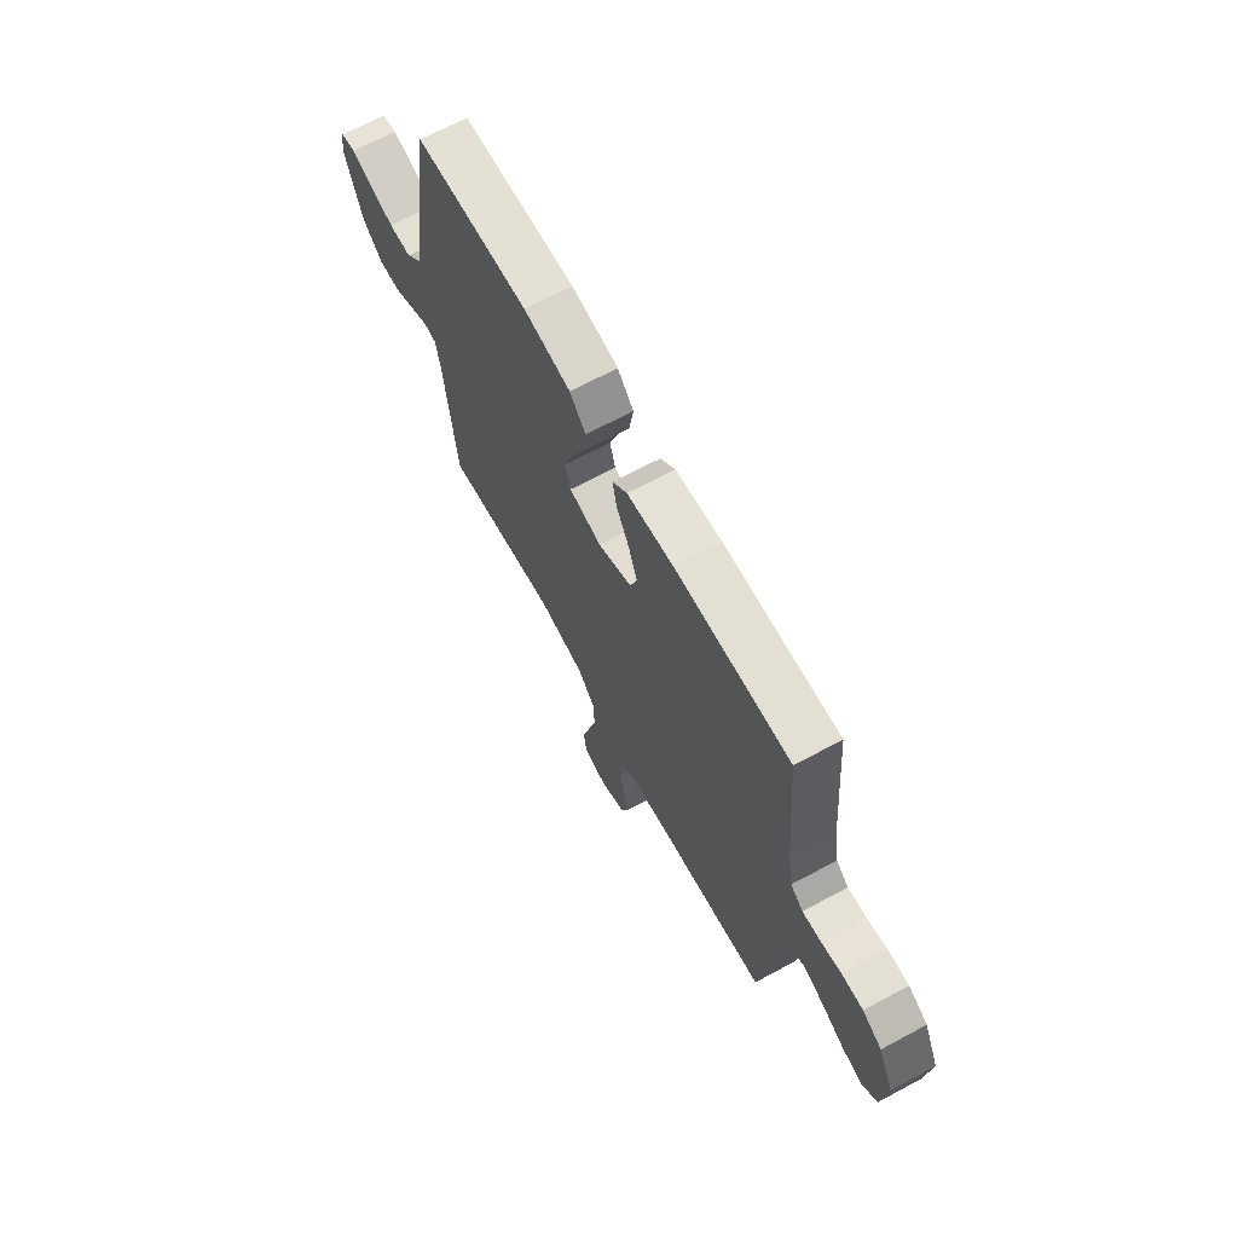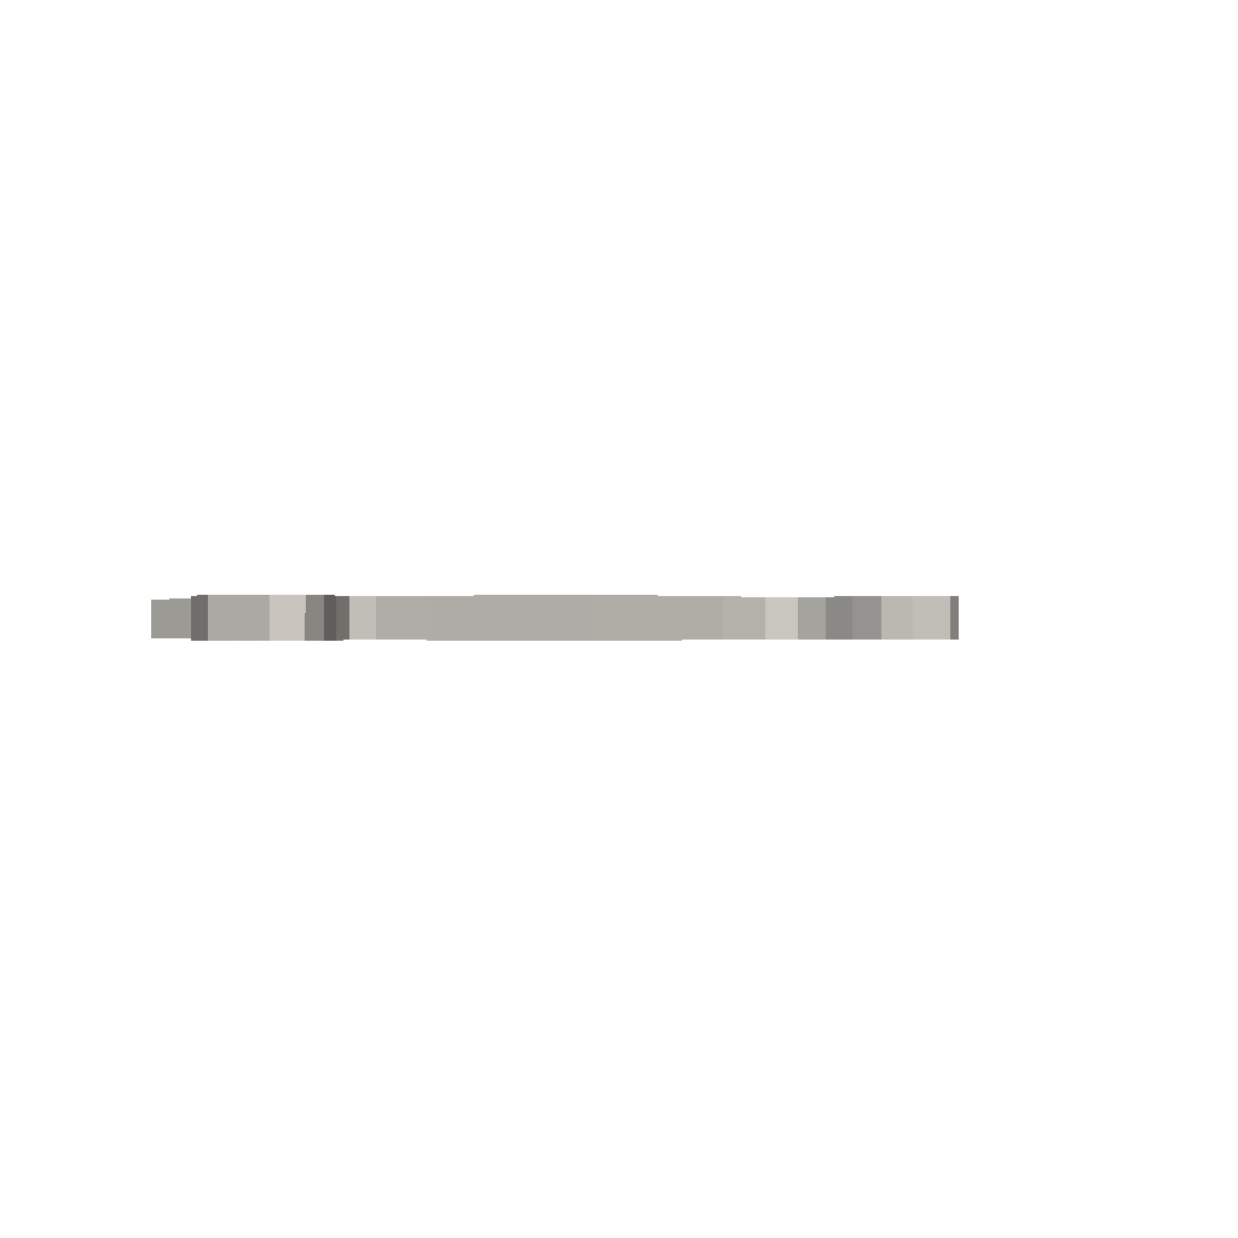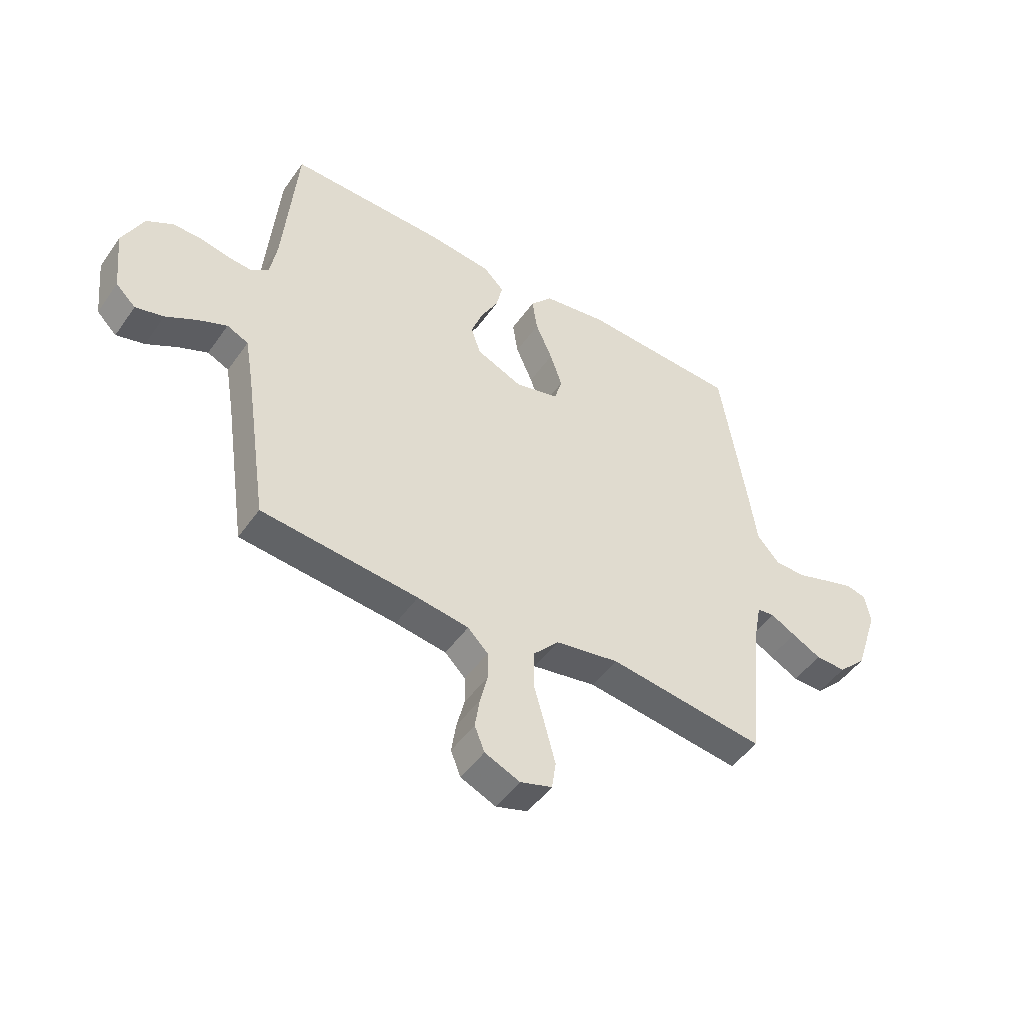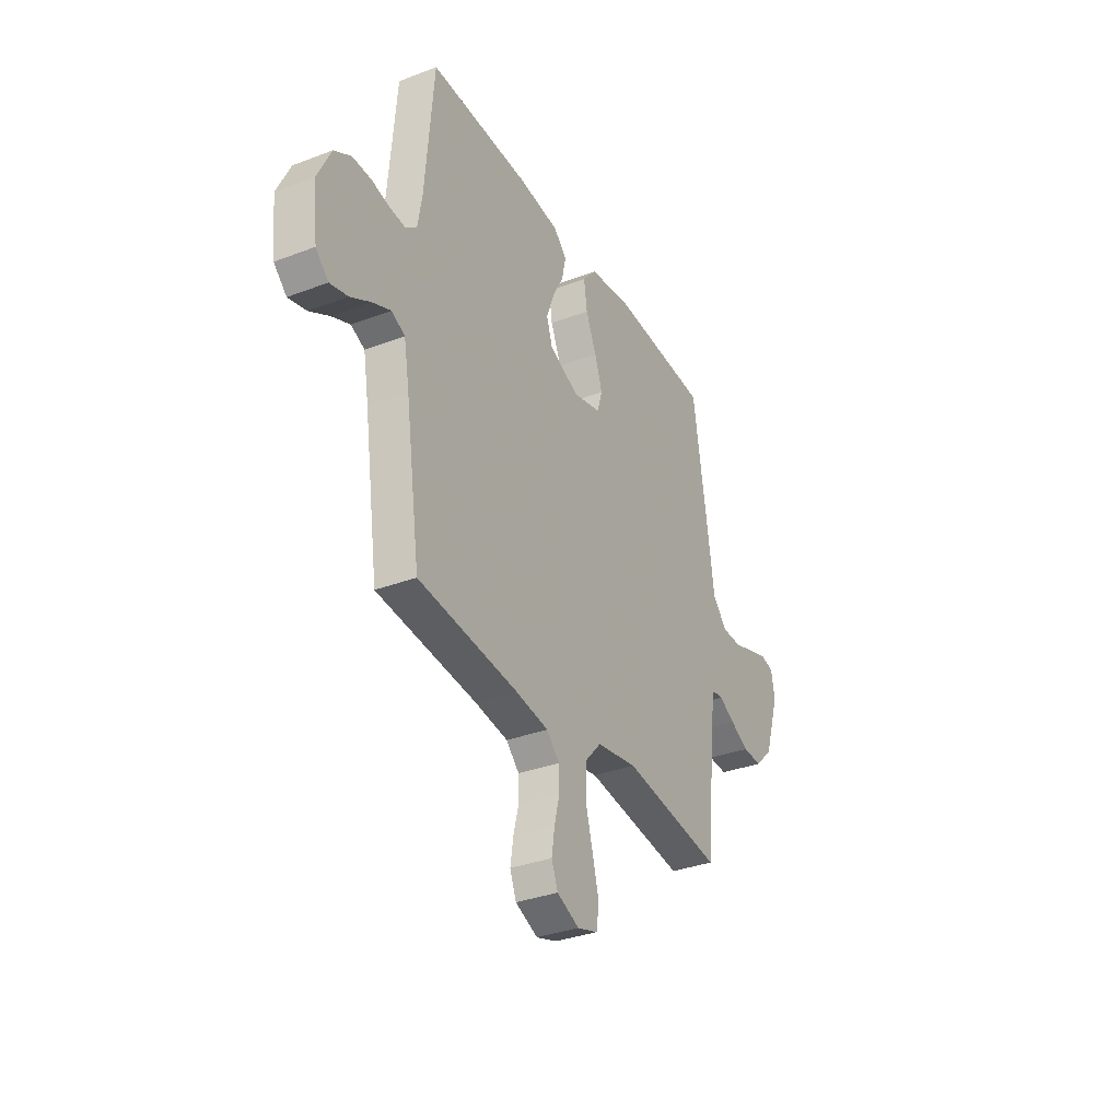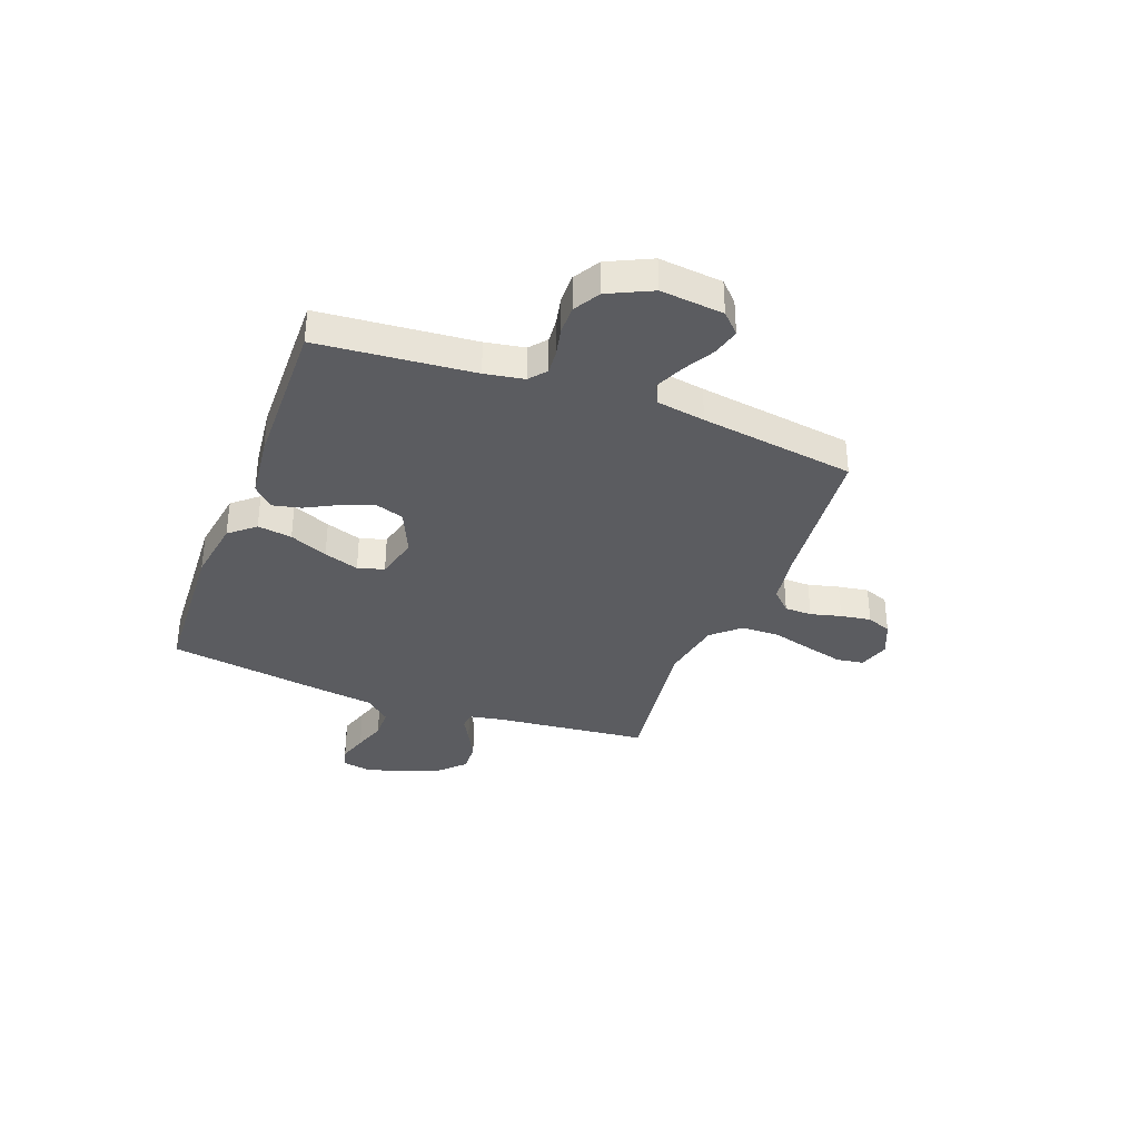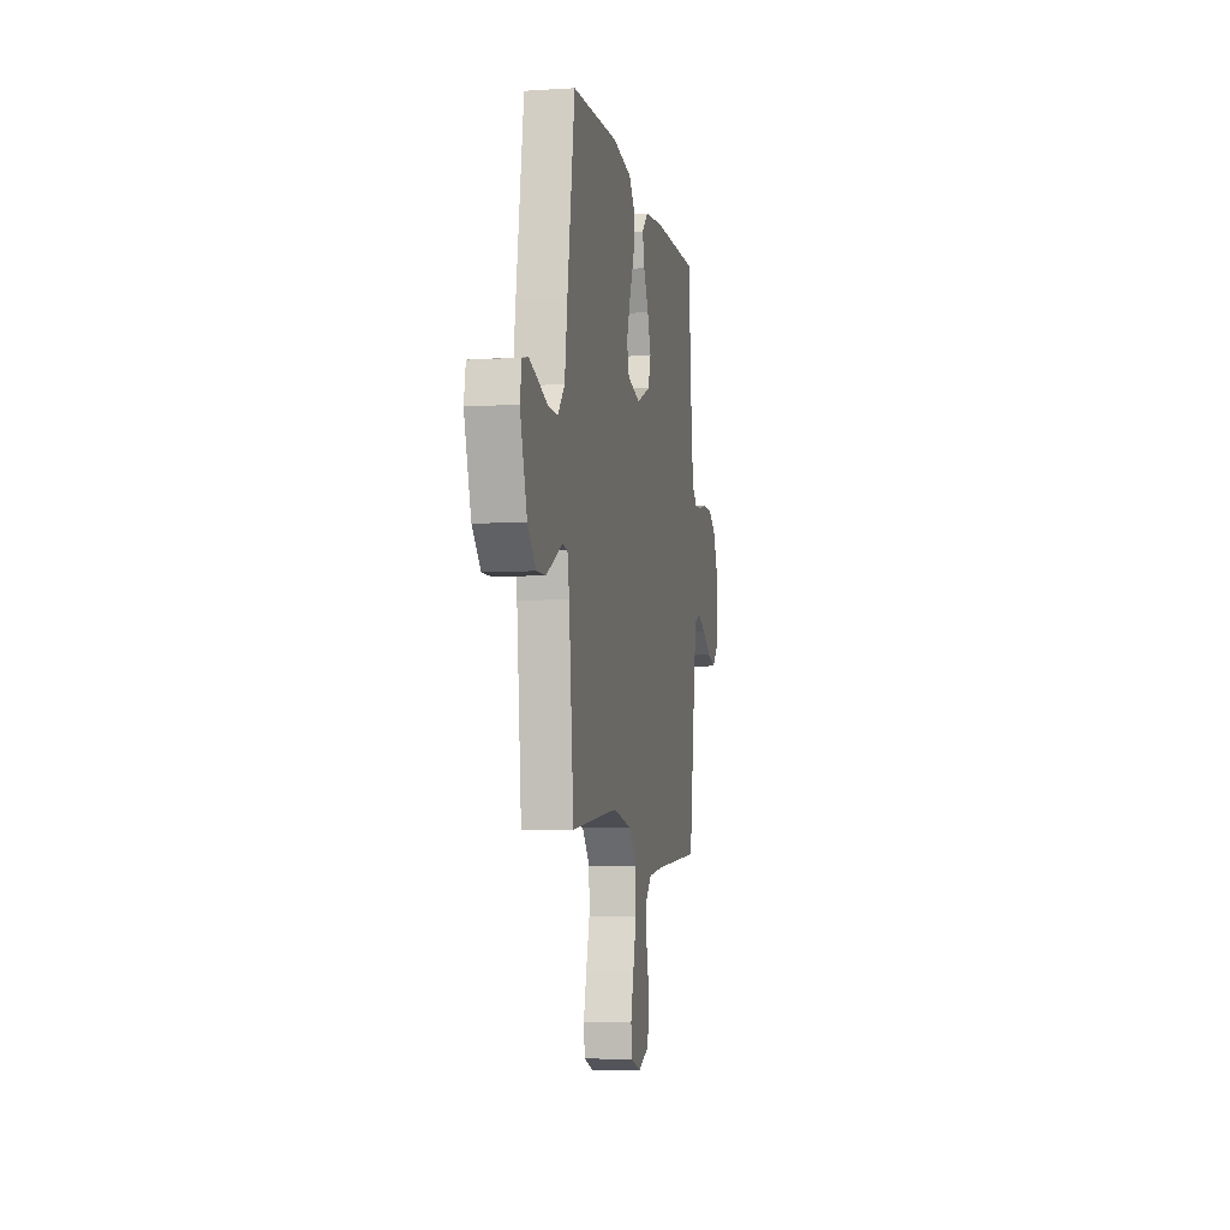
<metadata>
{"format":"obj","ext":"obj","renderer":"f3d","projection":"perspective","resolution":1024,"background":"white","views":[{"elev":67.5,"azim":61.7,"up":"+Z"},{"elev":-0.2,"azim":127.6,"up":"+Y"},{"elev":-48.2,"azim":146.5,"up":"+Z"},{"elev":-33.7,"azim":117.4,"up":"+Z"},{"elev":-34.9,"azim":69.4,"up":"+Y"},{"elev":-6.8,"azim":-79.6,"up":"+Z"}]}
</metadata>
<code>
v -0.5 0.07 -0.5
v -0.531 0.07 -0.2
v -0.543 0.07 -0.137
v -0.576 0.07 -0.133
v -0.624 0.07 -0.159
v -0.68 0.07 -0.188
v -0.738 0.07 -0.19
v -0.792 0.07 -0.137
v -0.837 0.07 0
v -0.826 0.07 0.06
v -0.787 0.07 0.069
v -0.73 0.07 0.051
v -0.667 0.07 0.03
v -0.607 0.07 0.031
v -0.564 0.07 0.08
v -0.547 0.07 0.2
v -0.5 0.07 0.5
v -0.2 0.07 0.516
v -0.076 0.07 0.497
v -0.034 0.07 0.448
v -0.044 0.07 0.381
v -0.076 0.07 0.307
v -0.099 0.07 0.239
v -0.084 0.07 0.188
v 0 0.07 0.167
v 0.089 0.07 0.206
v 0.107 0.07 0.261
v 0.084 0.07 0.324
v 0.051 0.07 0.386
v 0.039 0.07 0.441
v 0.078 0.07 0.48
v 0.2 0.07 0.494
v 0.5 0.07 0.5
v 0.526 0.07 0.2
v 0.539 0.07 0.124
v 0.572 0.07 0.097
v 0.619 0.07 0.101
v 0.674 0.07 0.113
v 0.73 0.07 0.114
v 0.781 0.07 0.084
v 0.821 0.07 0
v 0.808 0.07 -0.122
v 0.77 0.07 -0.159
v 0.716 0.07 -0.145
v 0.656 0.07 -0.111
v 0.601 0.07 -0.087
v 0.56 0.07 -0.106
v 0.544 0.07 -0.2
v 0.5 0.07 -0.5
v 0.2 0.07 -0.53
v 0.102 0.07 -0.545
v 0.063 0.07 -0.584
v 0.062 0.07 -0.637
v 0.077 0.07 -0.697
v 0.086 0.07 -0.756
v 0.067 0.07 -0.804
v 0 0.07 -0.833
v -0.061 0.07 -0.814
v -0.069 0.07 -0.761
v -0.05 0.07 -0.688
v -0.028 0.07 -0.608
v -0.029 0.07 -0.534
v -0.078 0.07 -0.48
v -0.2 0.07 -0.459
v -0.5 0 -0.5
v -0.531 0 -0.2
v -0.543 0 -0.137
v -0.576 0 -0.133
v -0.624 0 -0.159
v -0.68 0 -0.188
v -0.738 0 -0.19
v -0.792 0 -0.137
v -0.837 0 0
v -0.826 0 0.06
v -0.787 0 0.069
v -0.73 0 0.051
v -0.667 0 0.03
v -0.607 0 0.031
v -0.564 0 0.08
v -0.547 0 0.2
v -0.5 0 0.5
v -0.2 0 0.516
v -0.076 0 0.497
v -0.034 0 0.448
v -0.044 0 0.381
v -0.076 0 0.307
v -0.099 0 0.239
v -0.084 0 0.188
v 0 0 0.167
v 0.089 0 0.206
v 0.107 0 0.261
v 0.084 0 0.324
v 0.051 0 0.386
v 0.039 0 0.441
v 0.078 0 0.48
v 0.2 0 0.494
v 0.5 0 0.5
v 0.526 0 0.2
v 0.539 0 0.124
v 0.572 0 0.097
v 0.619 0 0.101
v 0.674 0 0.113
v 0.73 0 0.114
v 0.781 0 0.084
v 0.821 0 0
v 0.808 0 -0.122
v 0.77 0 -0.159
v 0.716 0 -0.145
v 0.656 0 -0.111
v 0.601 0 -0.087
v 0.56 0 -0.106
v 0.544 0 -0.2
v 0.5 0 -0.5
v 0.2 0 -0.53
v 0.102 0 -0.545
v 0.063 0 -0.584
v 0.062 0 -0.637
v 0.077 0 -0.697
v 0.086 0 -0.756
v 0.067 0 -0.804
v 0 0 -0.833
v -0.061 0 -0.814
v -0.069 0 -0.761
v -0.05 0 -0.688
v -0.028 0 -0.608
v -0.029 0 -0.534
v -0.078 0 -0.48
v -0.2 0 -0.459
f 58 59 60 61
f 56 57 58 61
f 56 61 62
f 53 54 55 56
f 53 56 62
f 52 53 62
f 51 52 62 63
f 48 49 50
f 47 48 50 51
f 42 43 44 45
f 42 45 46
f 41 42 46
f 40 41 46
f 37 38 39 40
f 36 37 40 46
f 35 36 46 47
f 31 32 33 34
f 28 29 30 31
f 27 28 31 34
f 26 27 34 35
f 19 20 21 22
f 19 22 23
f 18 19 23
f 15 16 17 18
f 15 18 23 24
f 10 11 12 13
f 8 9 10 13
f 8 13 14
f 7 8 14
f 4 5 6 7
f 4 7 14 15
f 64 1 2
f 63 64 2 3
f 47 51 63 3
f 25 26 35 47
f 15 24 25 47
f 3 4 15 47
f 125 124 123 122
f 125 122 121 120
f 126 125 120
f 120 119 118 117
f 126 120 117
f 126 117 116
f 127 126 116 115
f 114 113 112
f 115 114 112 111
f 109 108 107 106
f 110 109 106
f 110 106 105
f 110 105 104
f 104 103 102 101
f 110 104 101 100
f 111 110 100 99
f 98 97 96 95
f 95 94 93 92
f 98 95 92 91
f 99 98 91 90
f 86 85 84 83
f 87 86 83
f 87 83 82
f 82 81 80 79
f 88 87 82 79
f 77 76 75 74
f 77 74 73 72
f 78 77 72
f 78 72 71
f 71 70 69 68
f 79 78 71 68
f 66 65 128
f 67 66 128 127
f 67 127 115 111
f 111 99 90 89
f 111 89 88 79
f 111 79 68 67
f 1 65 66 2
f 2 66 67 3
f 3 67 68 4
f 4 68 69 5
f 5 69 70 6
f 6 70 71 7
f 7 71 72 8
f 8 72 73 9
f 9 73 74 10
f 10 74 75 11
f 11 75 76 12
f 12 76 77 13
f 13 77 78 14
f 14 78 79 15
f 15 79 80 16
f 16 80 81 17
f 17 81 82 18
f 18 82 83 19
f 19 83 84 20
f 20 84 85 21
f 21 85 86 22
f 22 86 87 23
f 23 87 88 24
f 24 88 89 25
f 25 89 90 26
f 26 90 91 27
f 27 91 92 28
f 28 92 93 29
f 29 93 94 30
f 30 94 95 31
f 31 95 96 32
f 32 96 97 33
f 33 97 98 34
f 34 98 99 35
f 35 99 100 36
f 36 100 101 37
f 37 101 102 38
f 38 102 103 39
f 39 103 104 40
f 40 104 105 41
f 41 105 106 42
f 42 106 107 43
f 43 107 108 44
f 44 108 109 45
f 45 109 110 46
f 46 110 111 47
f 47 111 112 48
f 48 112 113 49
f 49 113 114 50
f 50 114 115 51
f 51 115 116 52
f 52 116 117 53
f 53 117 118 54
f 54 118 119 55
f 55 119 120 56
f 56 120 121 57
f 57 121 122 58
f 58 122 123 59
f 59 123 124 60
f 60 124 125 61
f 61 125 126 62
f 62 126 127 63
f 63 127 128 64
f 64 128 65 1

</code>
